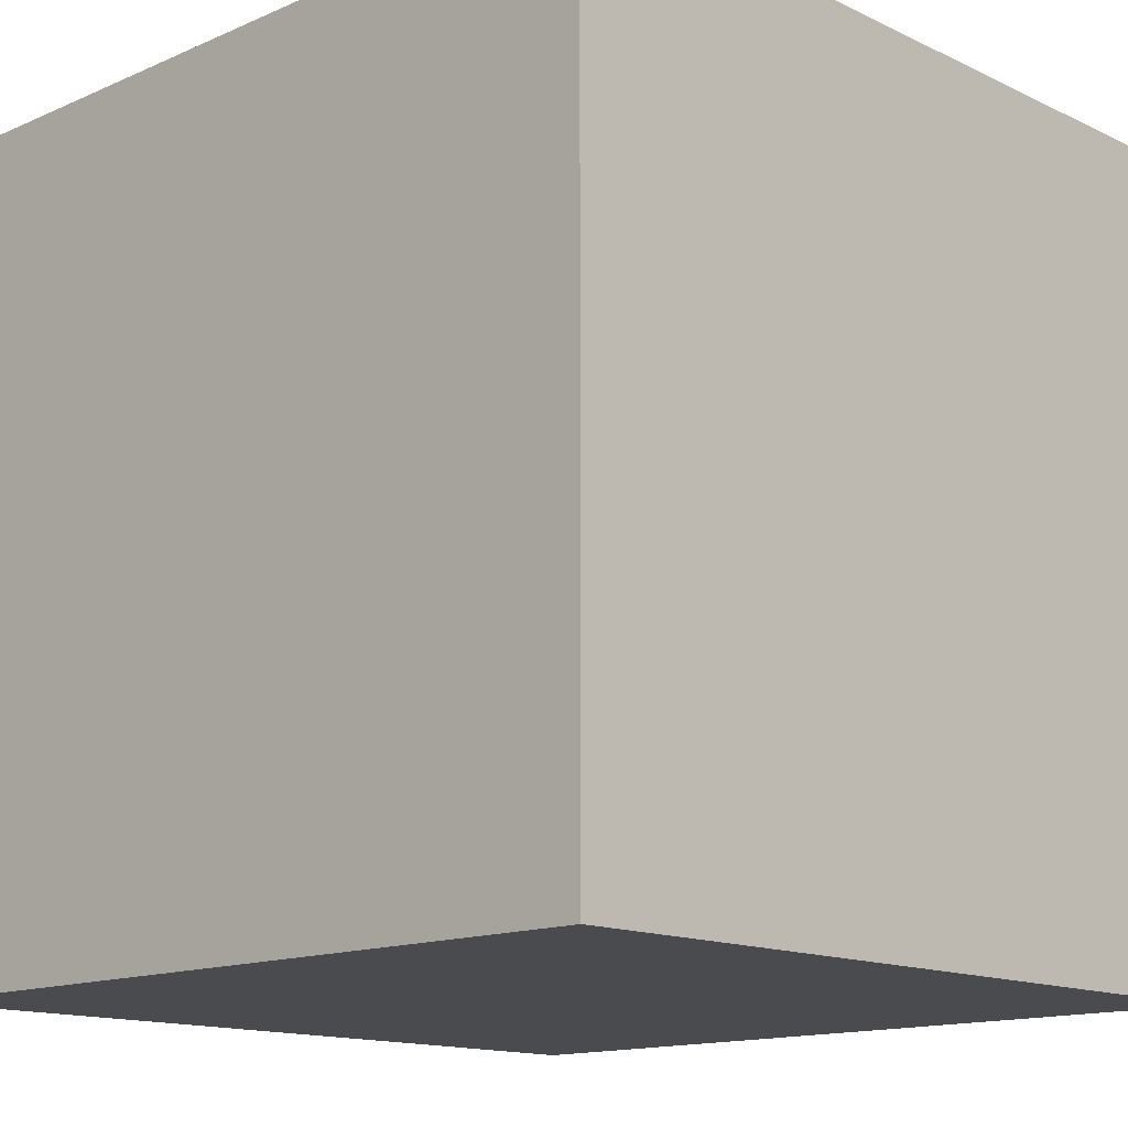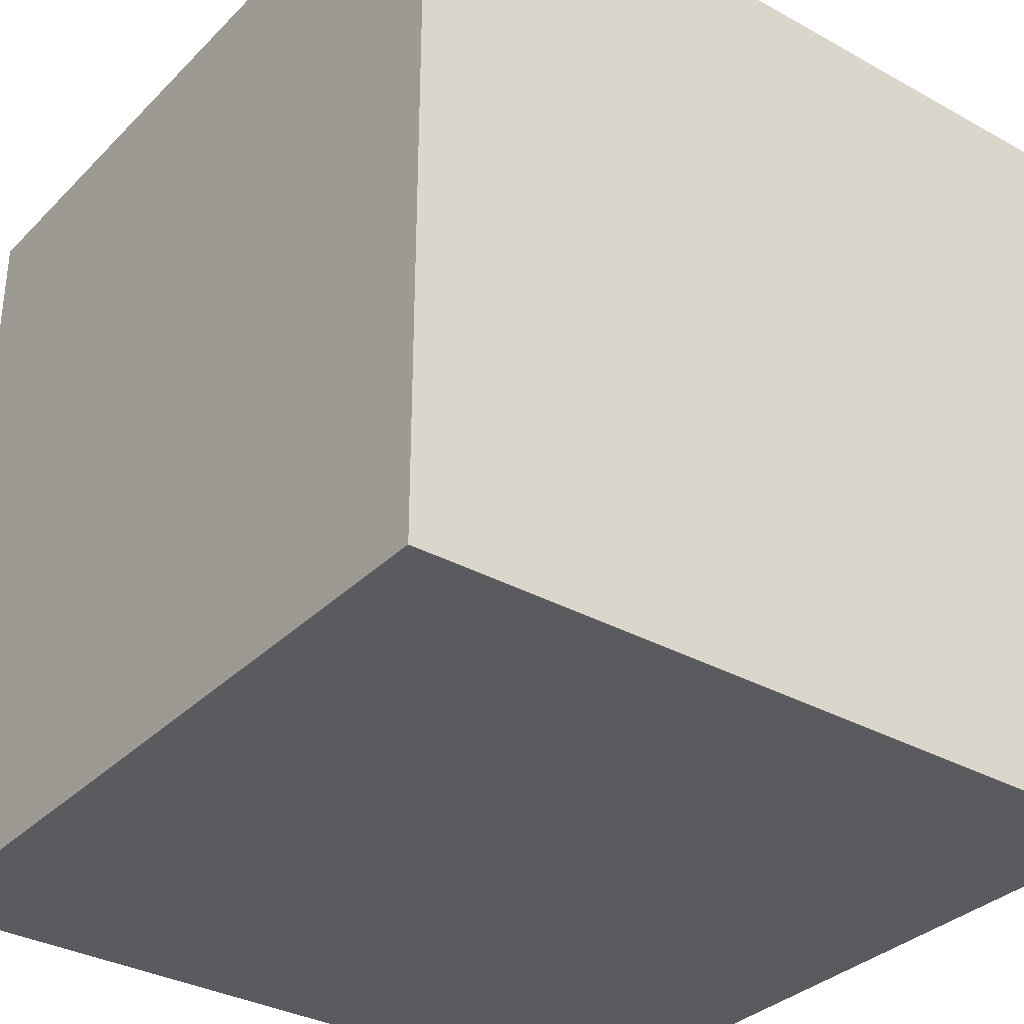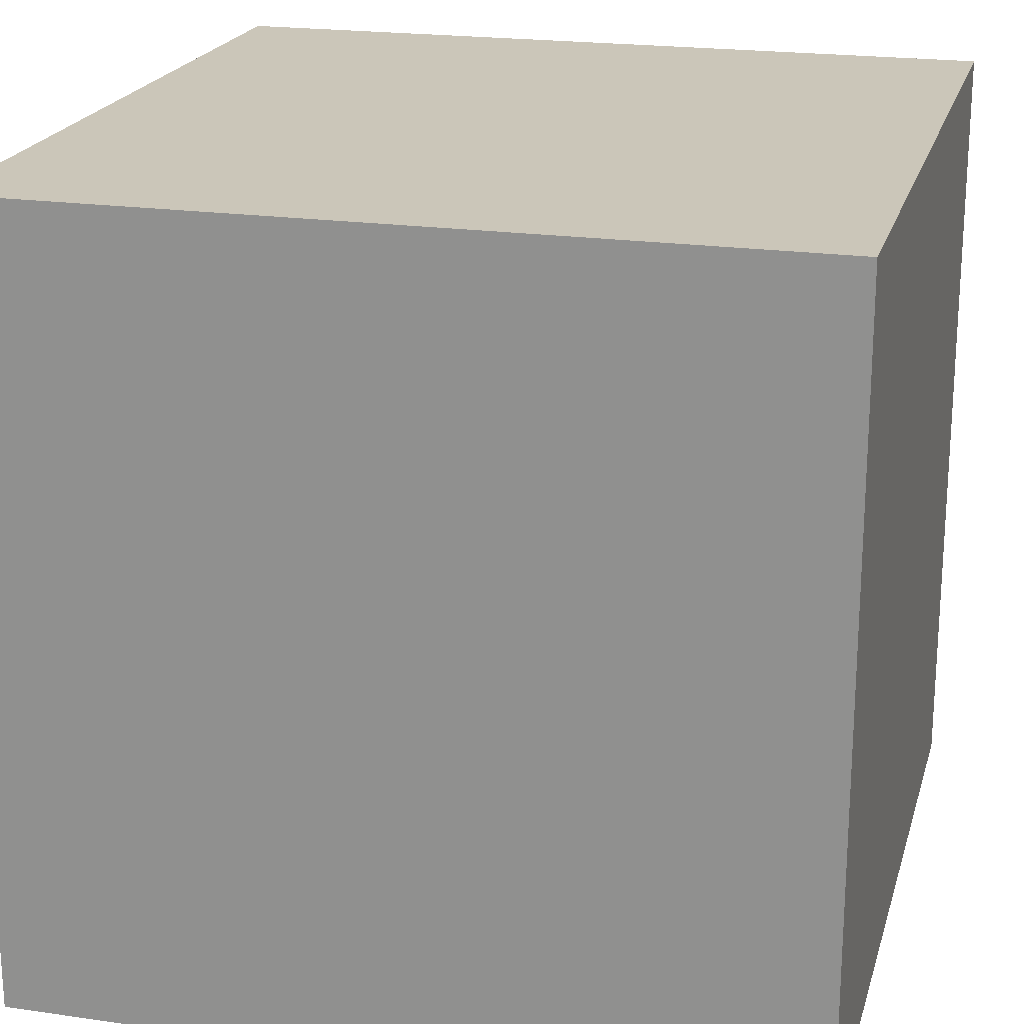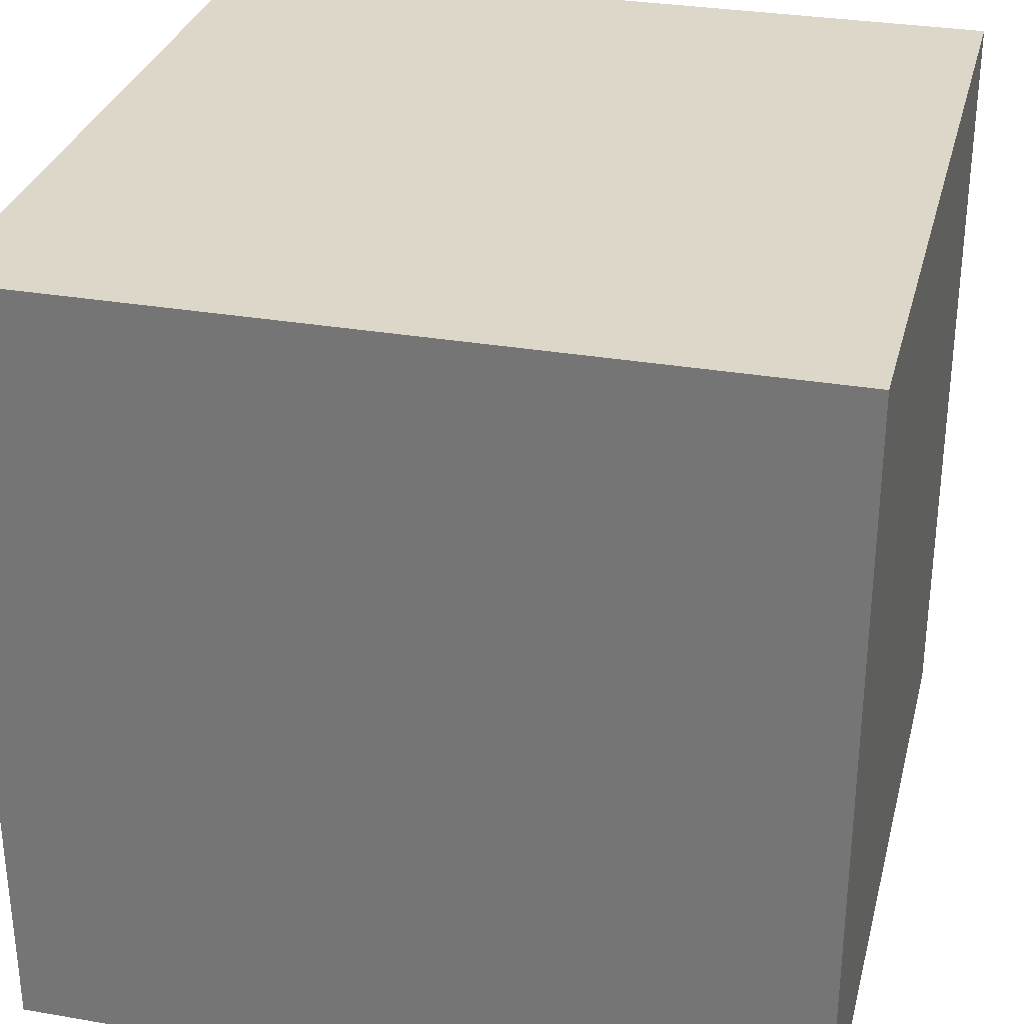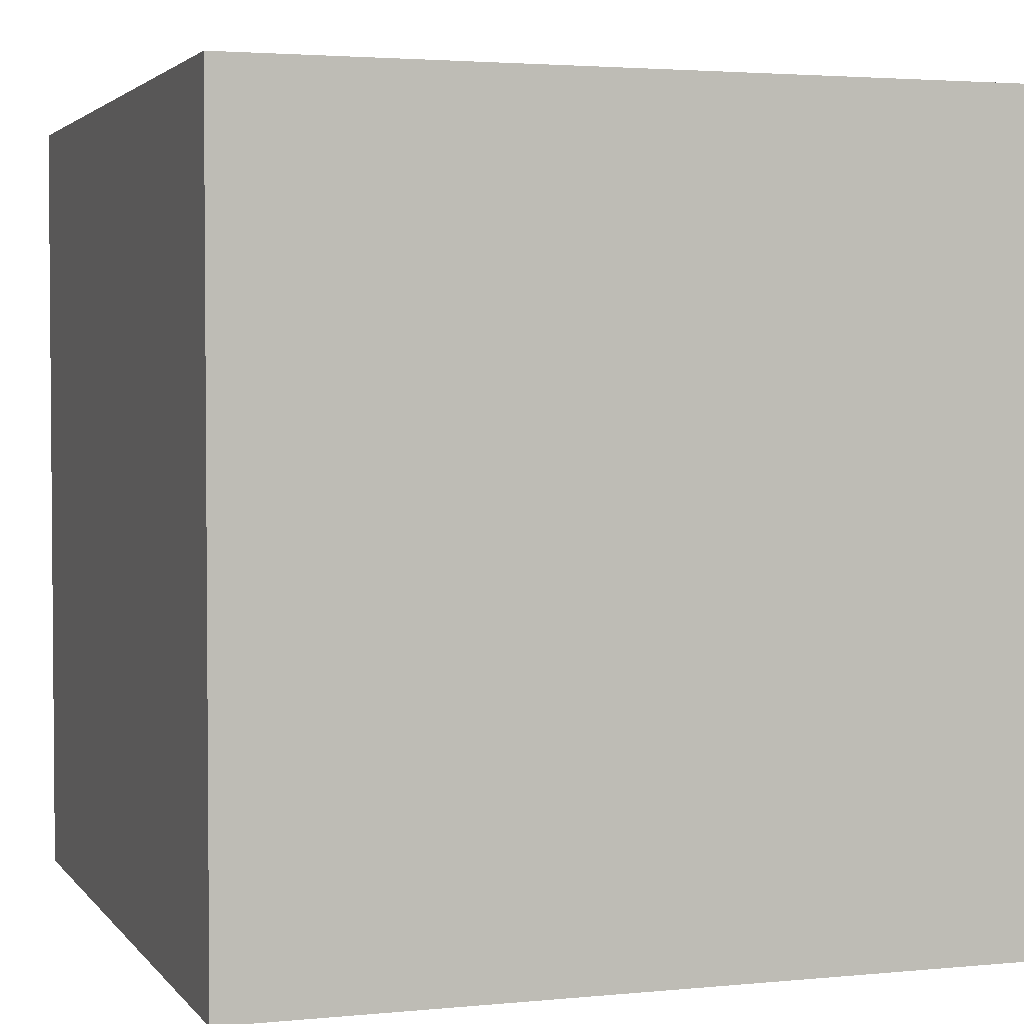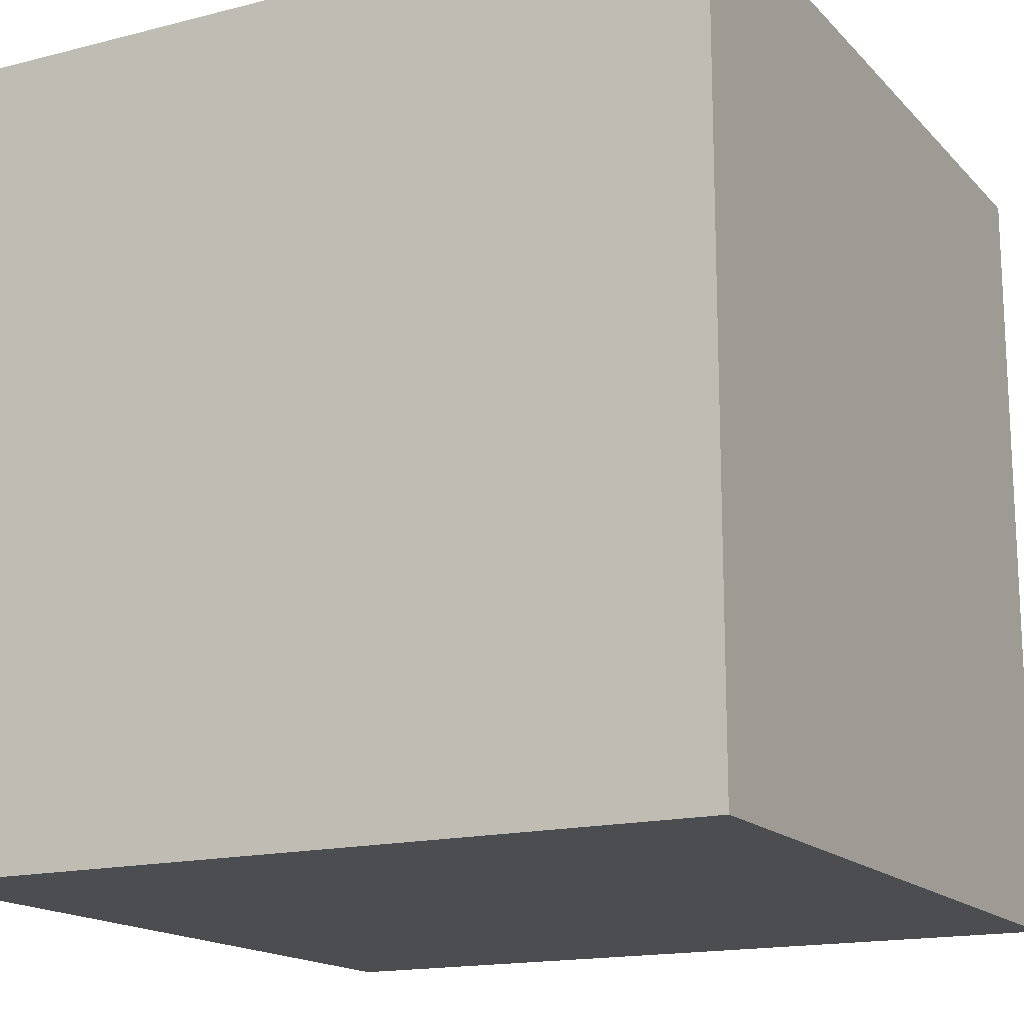
<metadata>
{"format":"obj","ext":"obj","renderer":"f3d","projection":"perspective","resolution":1024,"background":"white","views":[{"elev":-14.1,"azim":-136.2,"up":"+Z"},{"elev":-33.5,"azim":52.9,"up":"+Y"},{"elev":20.9,"azim":104.6,"up":"+Y"},{"elev":30.9,"azim":13.9,"up":"+Z"},{"elev":2.9,"azim":-108.8,"up":"+Z"},{"elev":-16.2,"azim":27.8,"up":"+Y"}]}
</metadata>
<code>
v 0.2904 0.5242 0.4162
v 0.4153 0.5242 0.4162
v 0.2904 0.6491 0.4162
v 0.4153 0.6491 0.4162
v 0.2904 0.6491 0.2913
v 0.4153 0.6491 0.2913
v 0.2904 0.5242 0.2913
v 0.4153 0.5242 0.2913
v 0.2904 0.6491 0.3537
v 0.4153 0.6491 0.3537
v 0.4153 0.5242 0.3537
v 0.2904 0.5242 0.3537
v 0.3529 0.6491 0.2913
v 0.3529 0.6491 0.3537
v 0.3529 0.6491 0.4162
v 0.3529 0.5242 0.4162
v 0.3529 0.5242 0.3537
v 0.3529 0.5242 0.2913
v 0.2904 0.5867 0.2913
v 0.3529 0.5867 0.2913
v 0.4153 0.5867 0.2913
v 0.4153 0.5867 0.3537
v 0.4153 0.5867 0.4162
v 0.3529 0.5867 0.4162
v 0.2904 0.5867 0.4162
v 0.2904 0.5867 0.3537
f 16 2 23 24
f 14 10 6 13
f 18 20 21 8
f 18 8 11 17
f 11 8 21 22
f 7 12 26 19
f 15 4 10 14
f 2 11 22 23
f 17 11 2 16
f 26 12 1 25
f 9 14 13 5
f 3 15 14 9
f 1 16 24 25
f 12 17 16 1
f 7 18 17 12
f 19 20 18 7
f 5 13 20 19
f 21 20 13 6
f 22 21 6 10
f 23 22 10 4
f 24 23 4 15
f 25 24 15 3
f 9 26 25 3
f 19 26 9 5

</code>
